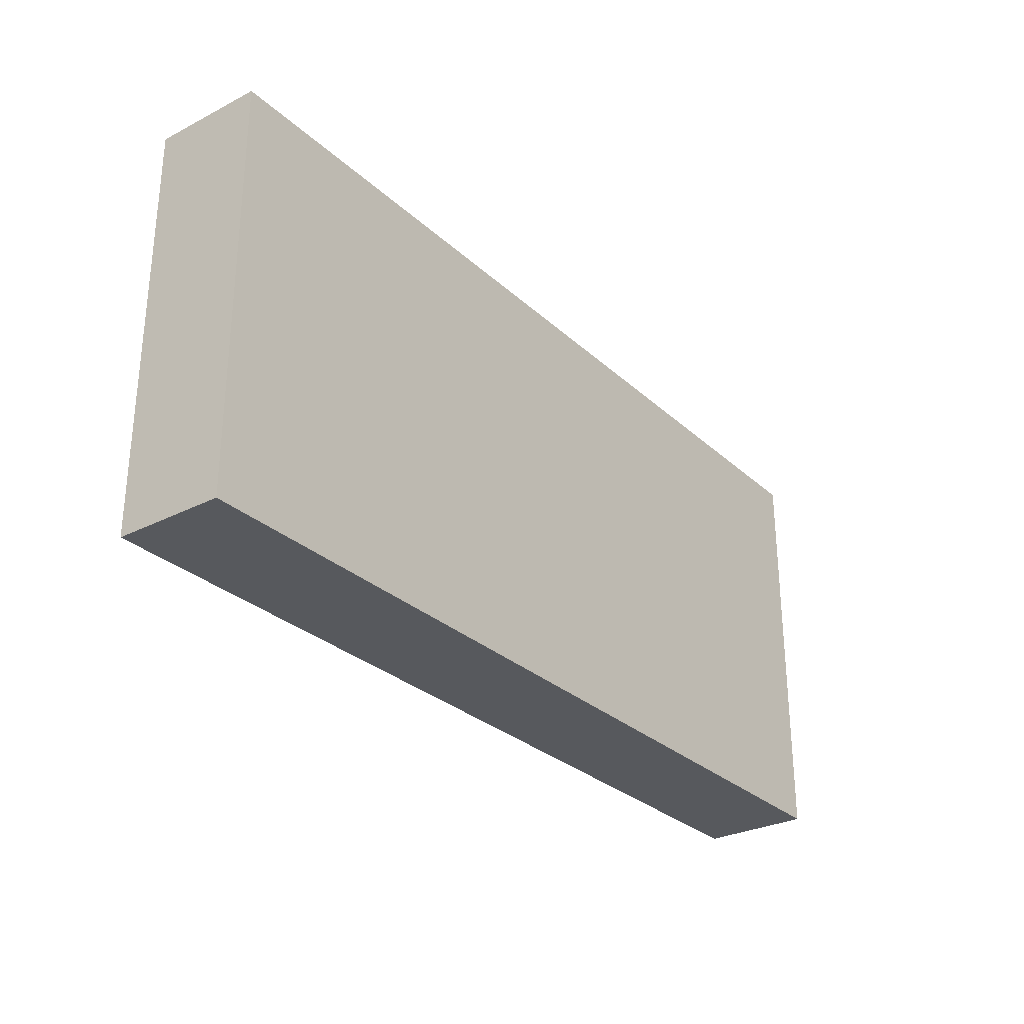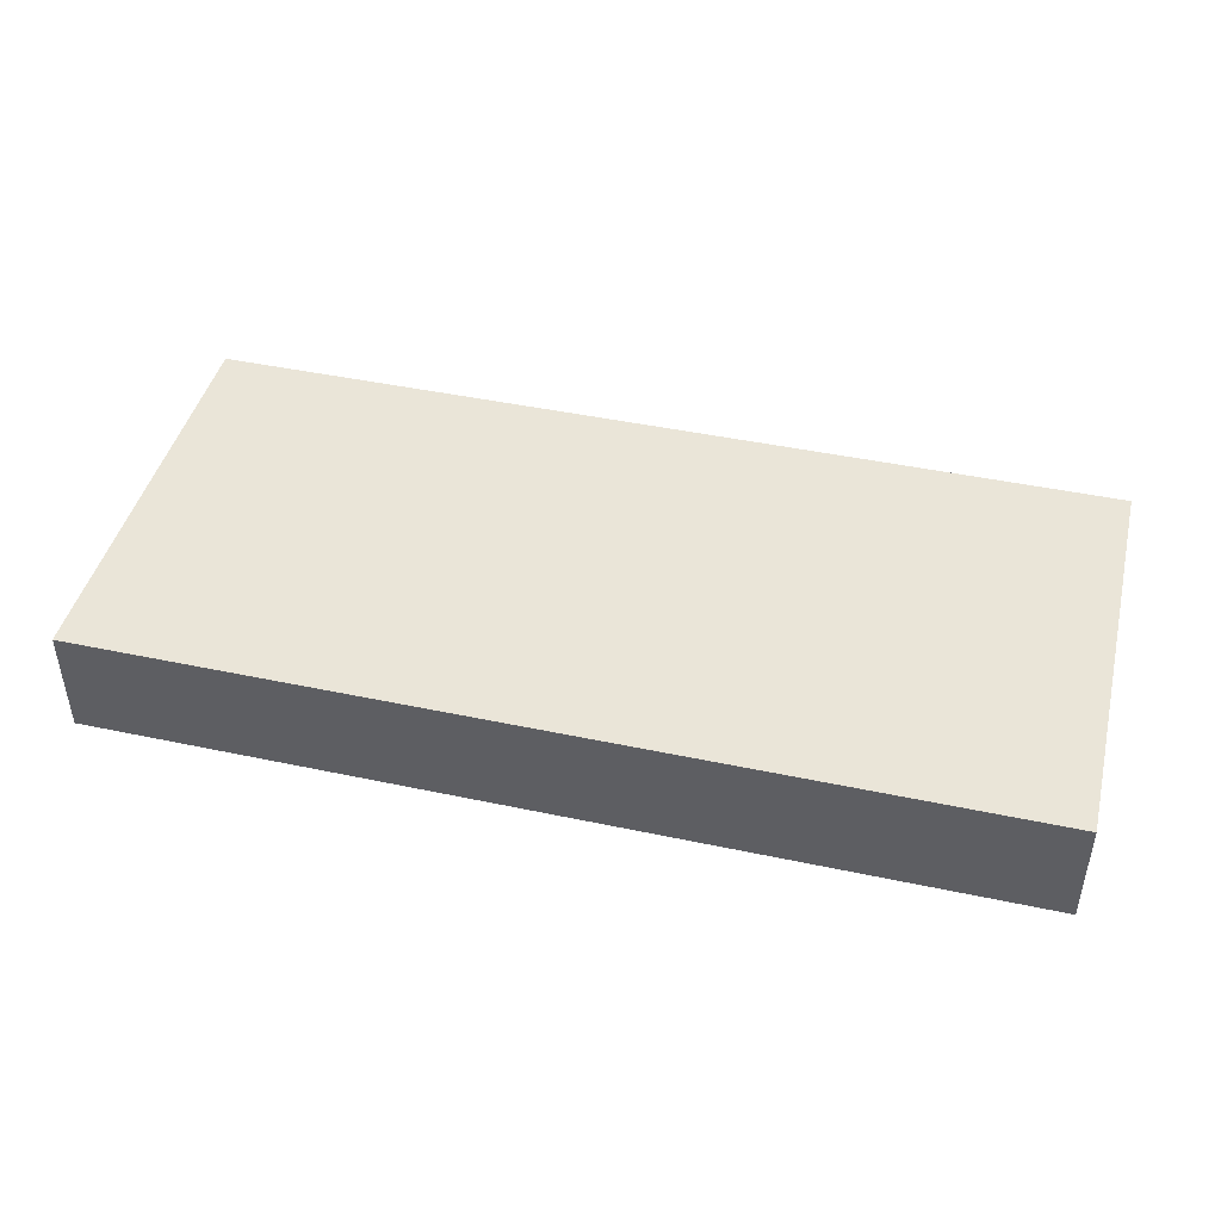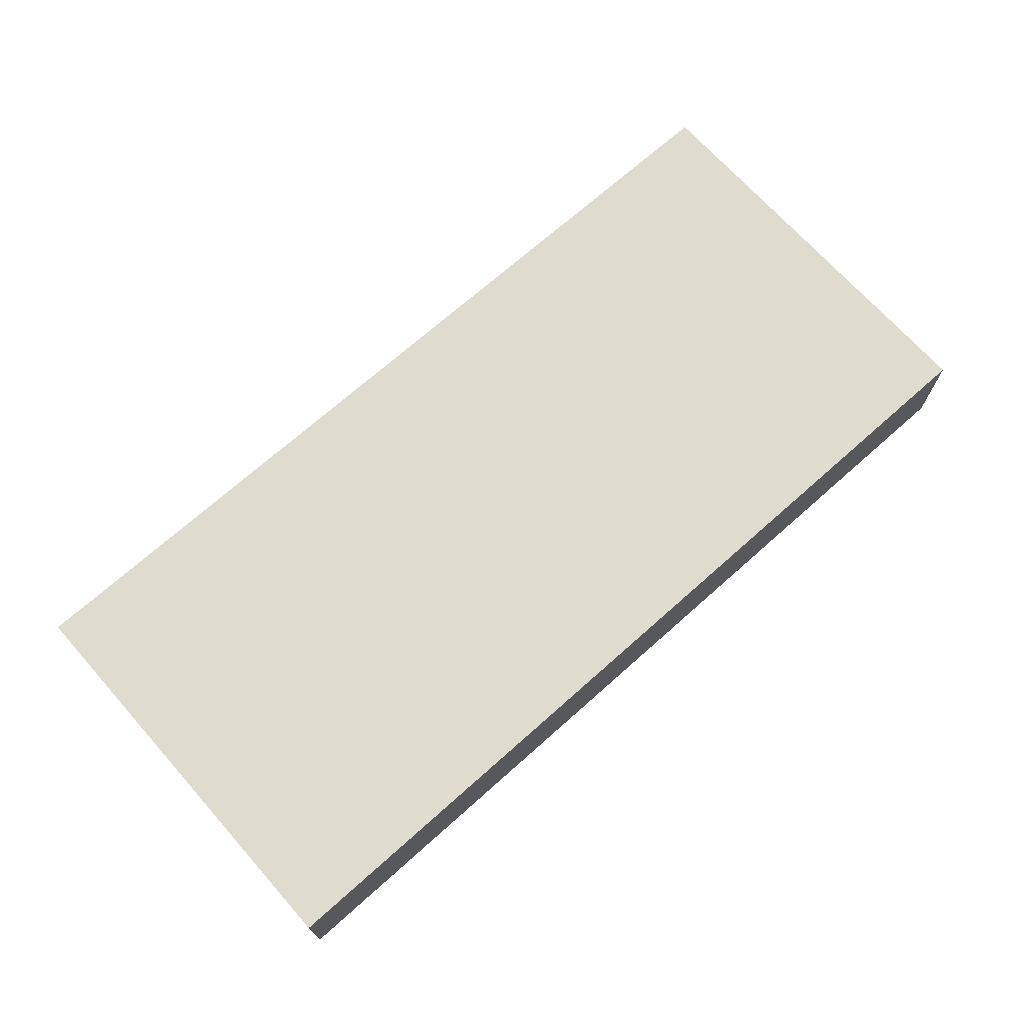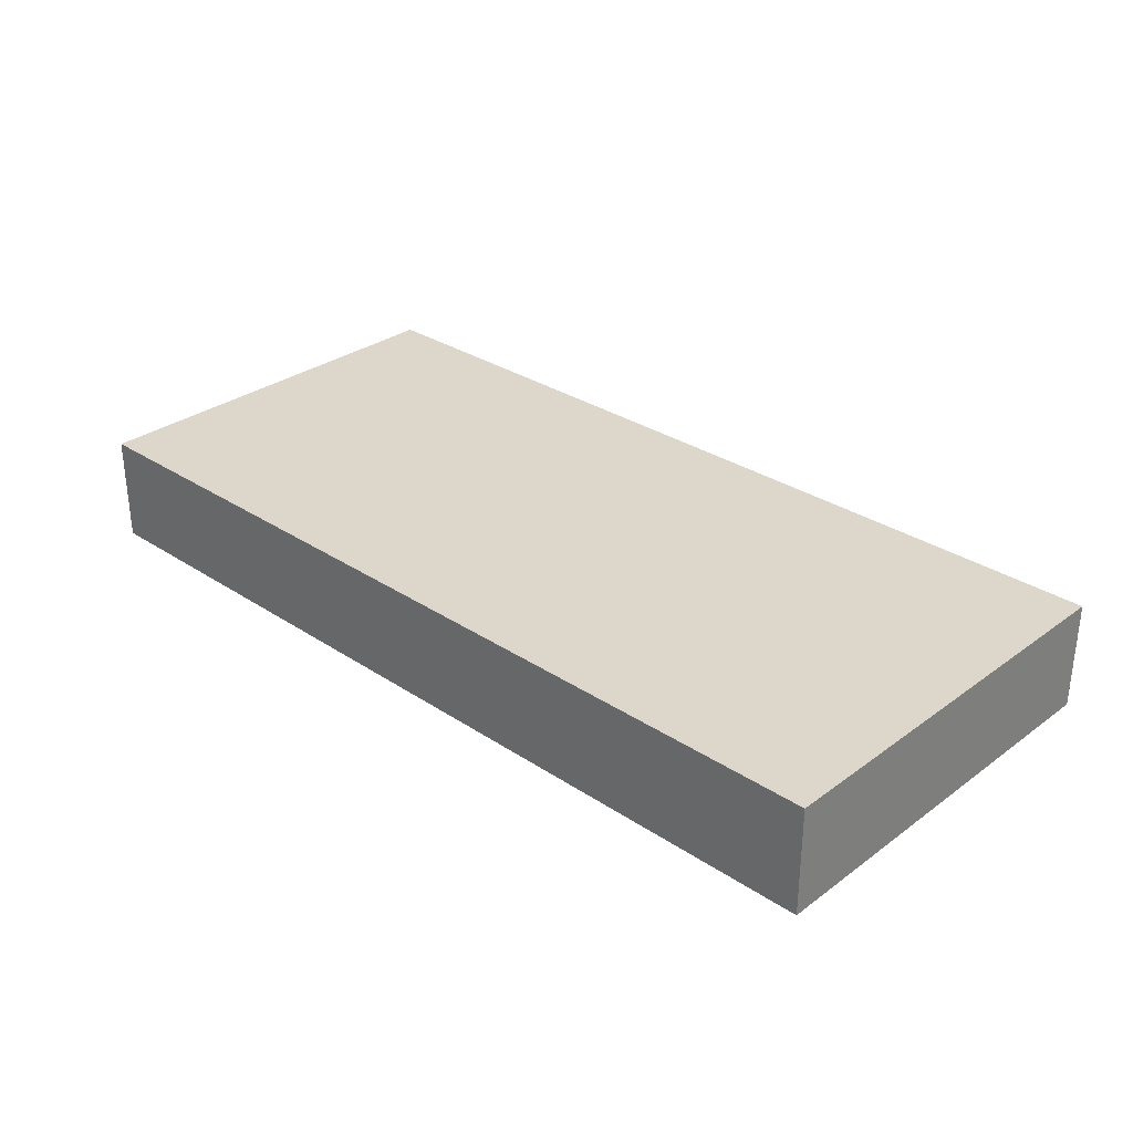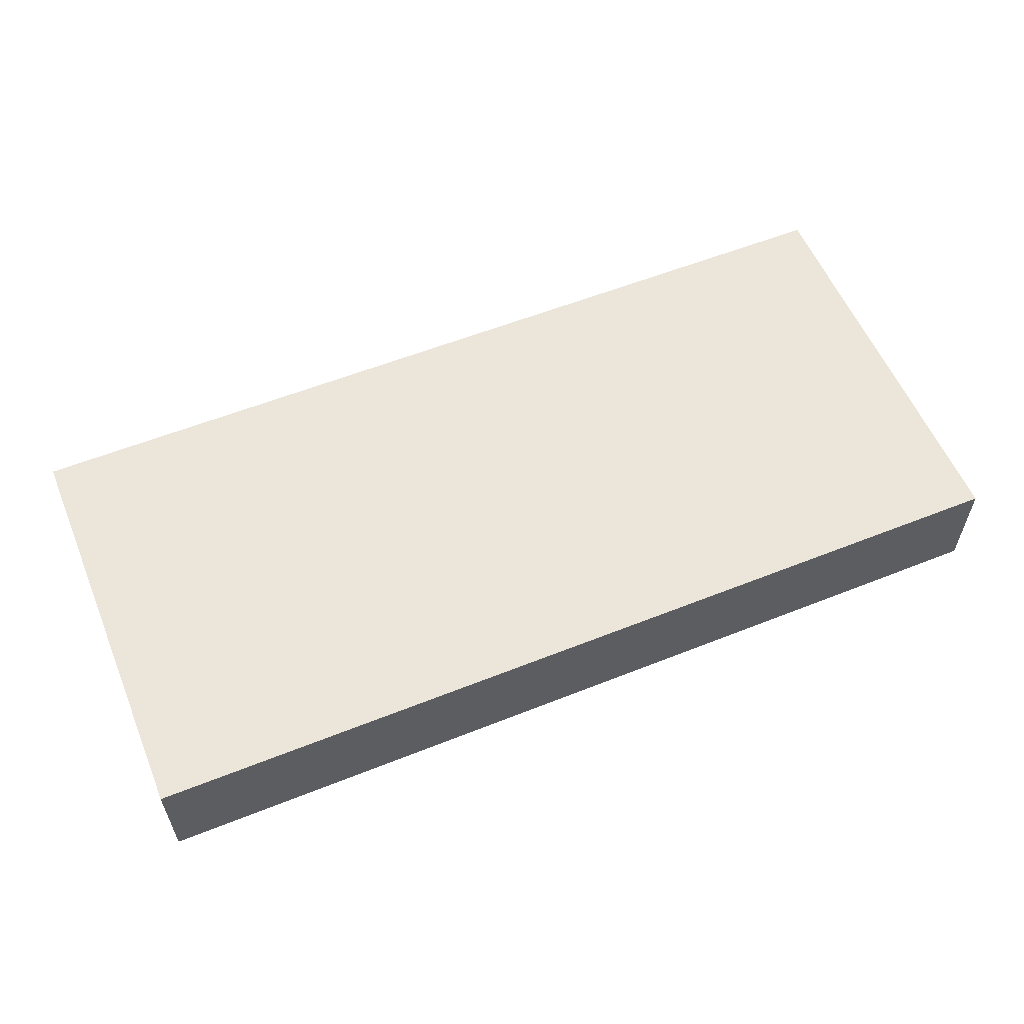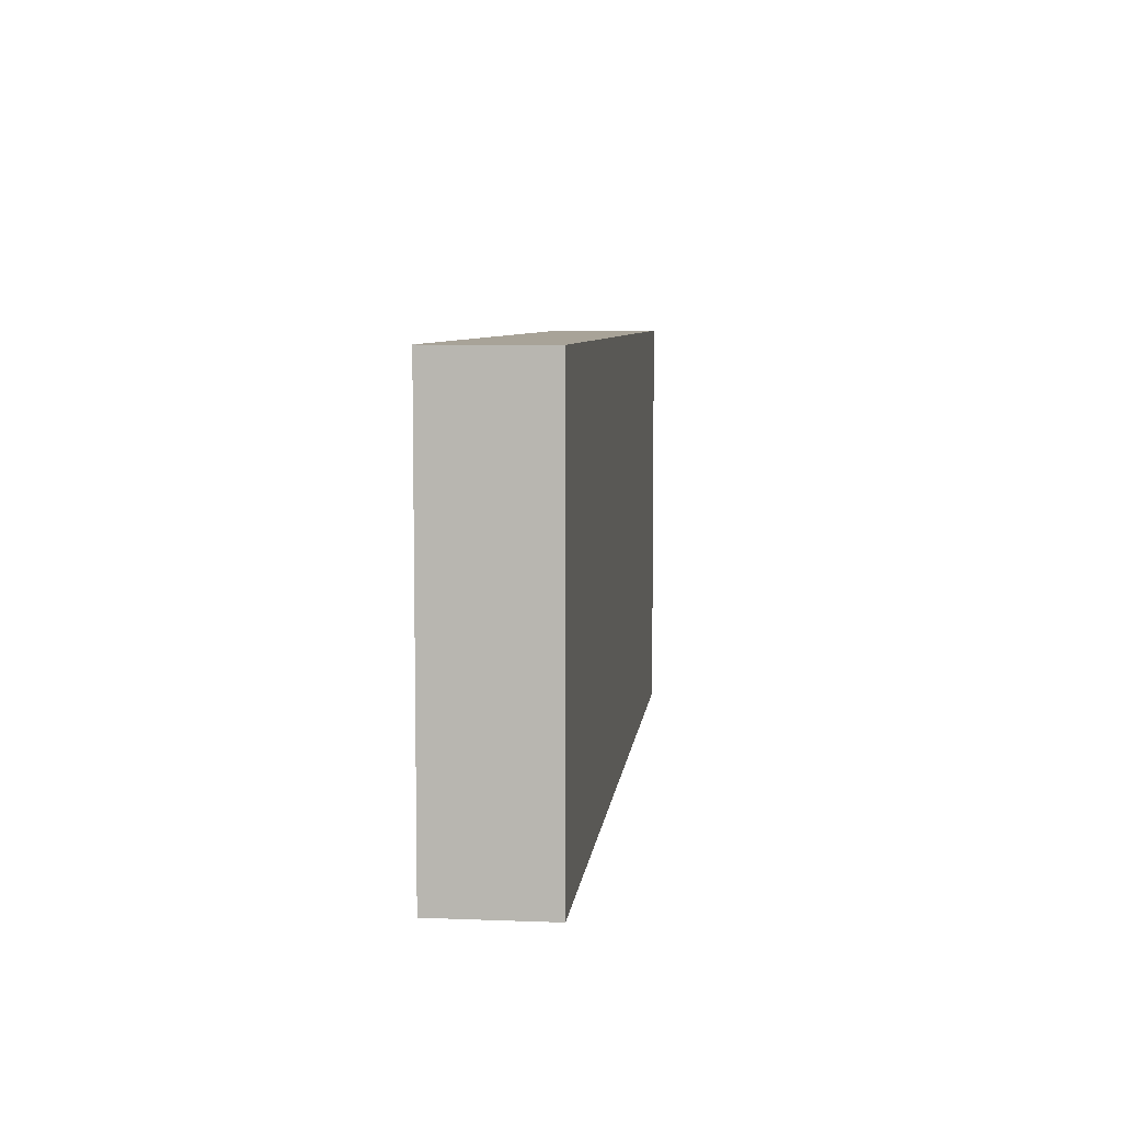
<metadata>
{"format":"obj","ext":"obj","renderer":"f3d","projection":"perspective","resolution":1024,"background":"white","views":[{"elev":-29.1,"azim":-52.9,"up":"+Z"},{"elev":44.5,"azim":-166.1,"up":"+Y"},{"elev":70.5,"azim":138.3,"up":"+Y"},{"elev":30.6,"azim":-136.4,"up":"+Y"},{"elev":57.4,"azim":-22.5,"up":"+Y"},{"elev":6.9,"azim":96.4,"up":"+Z"}]}
</metadata>
<code>
o Cube.5509_0253
v 1.44 0.582 -2.949
v 1.44 0.465 -2.949
v 1.44 0.465 -3.396
v 1.44 0.582 -3.396
v 0.459 0.465 -2.949
v 0.459 0.582 -2.949
v 0.459 0.465 -3.396
v 0.459 0.582 -3.396
f 1 2 3
f 7 5 6
f 6 1 4
f 5 2 1
f 7 3 2
f 8 4 3
f 1 3 4
f 7 6 8
f 6 4 8
f 5 1 6
f 7 2 5
f 8 3 7

</code>
